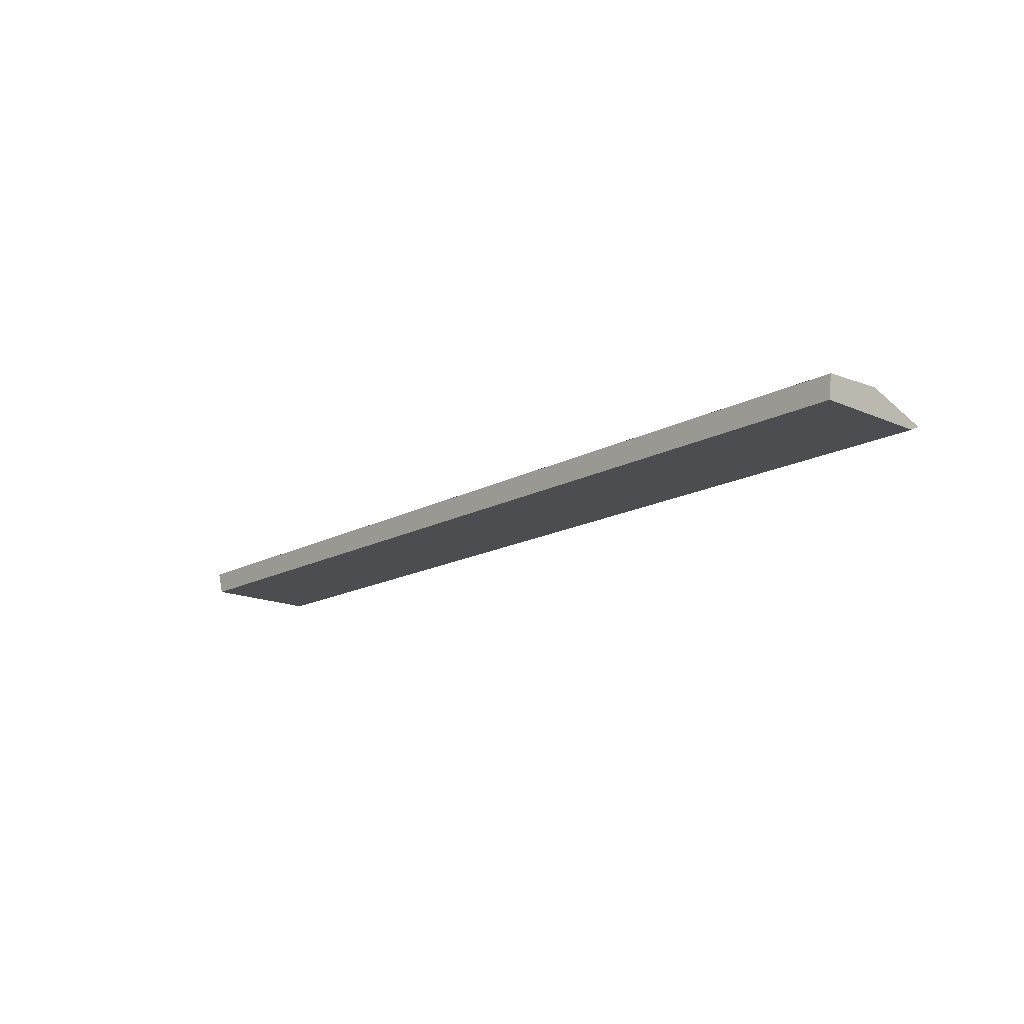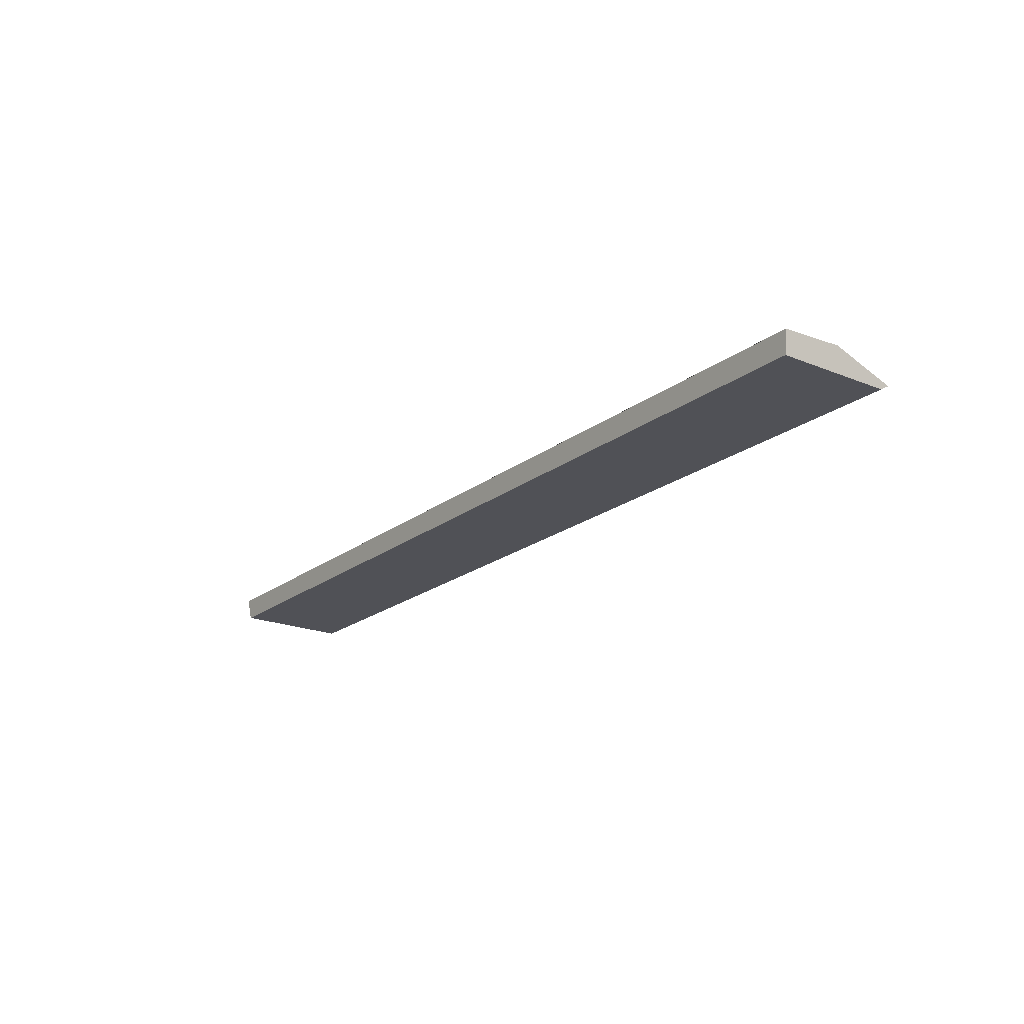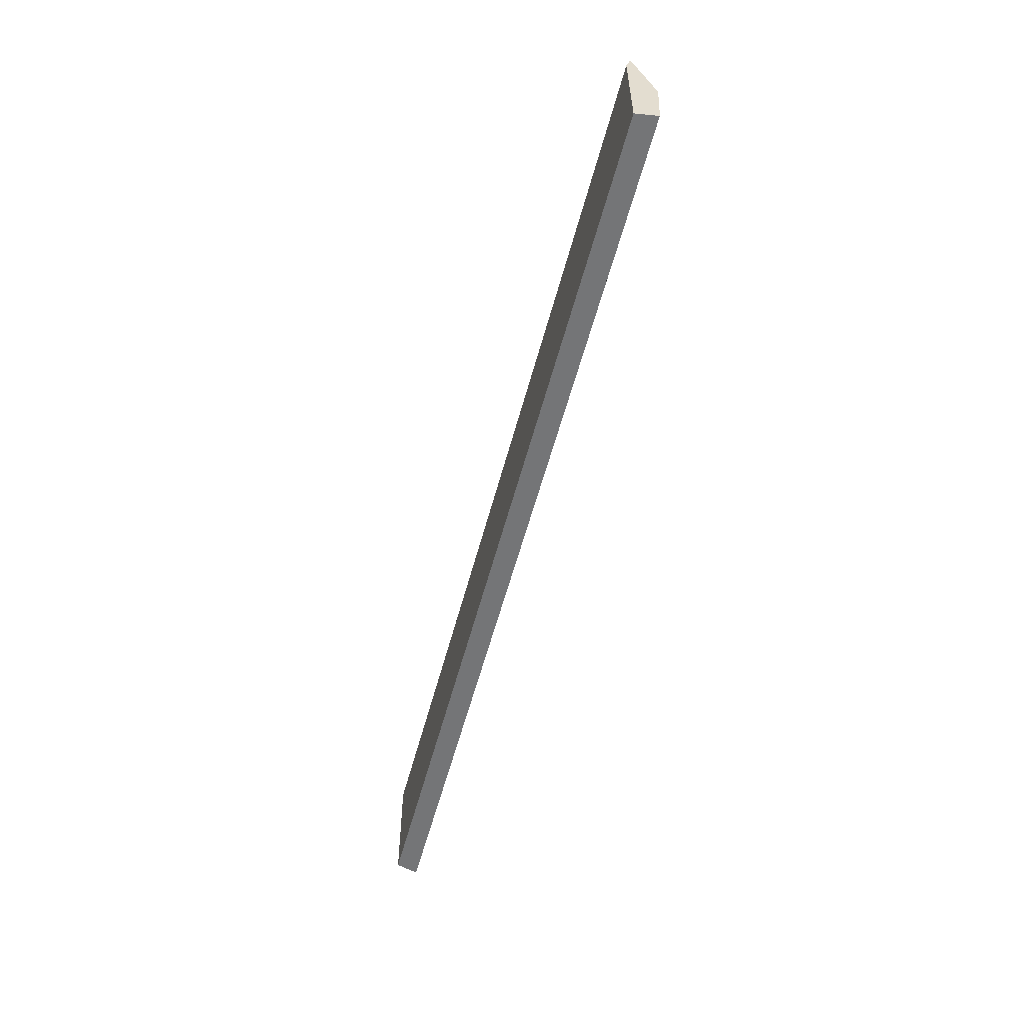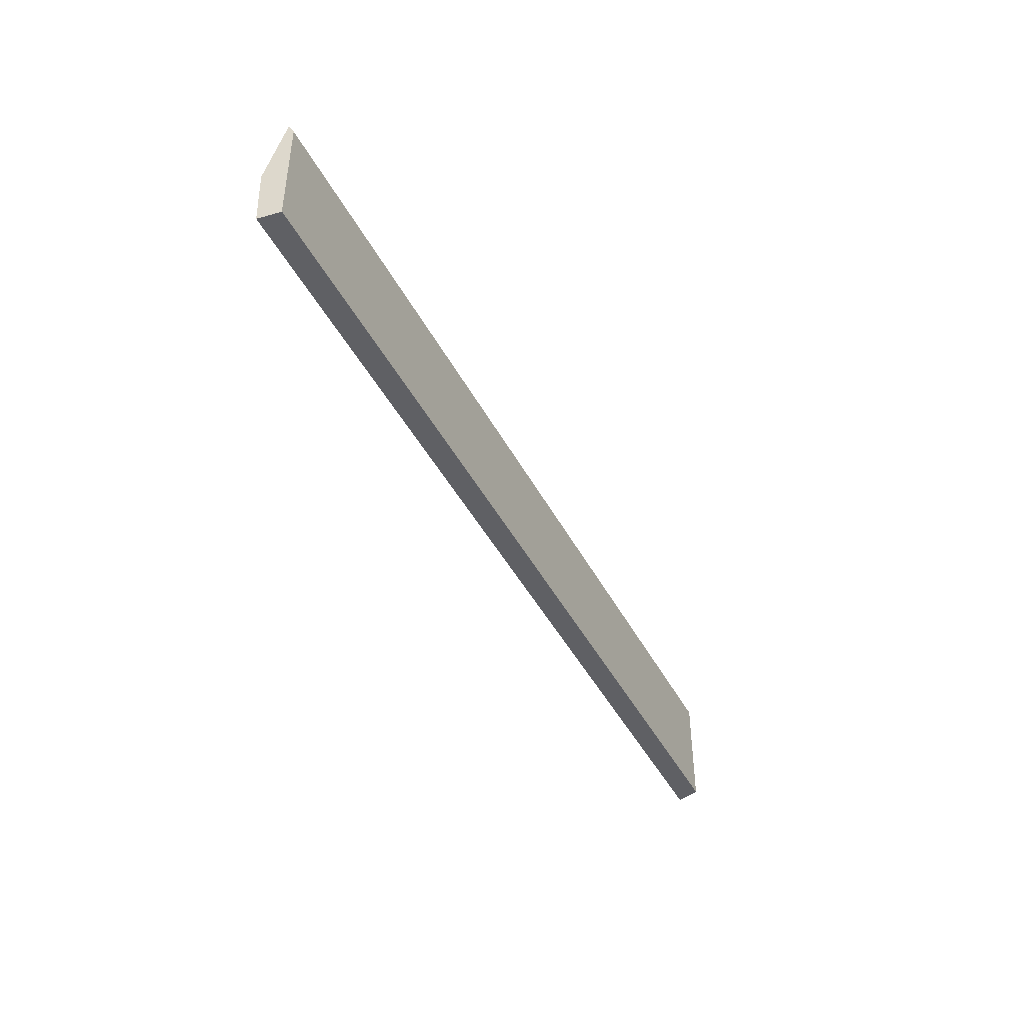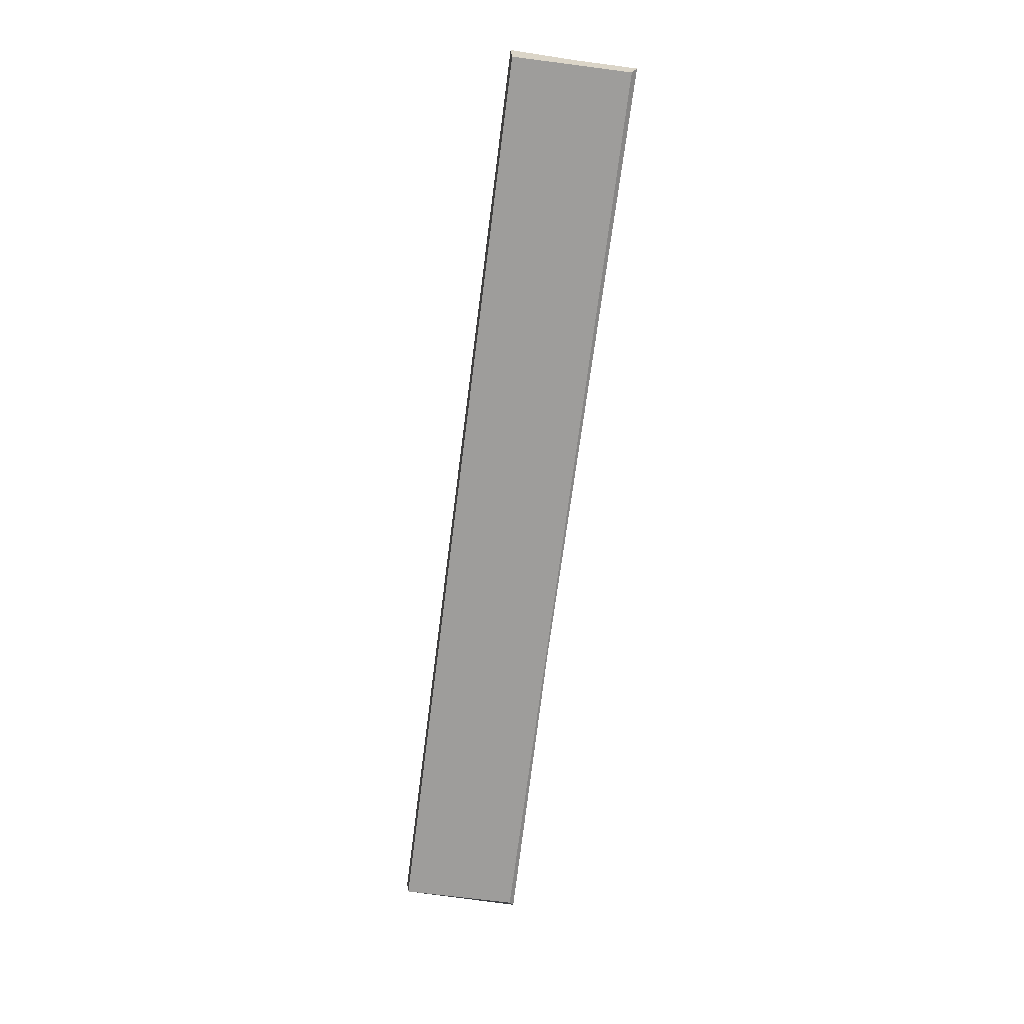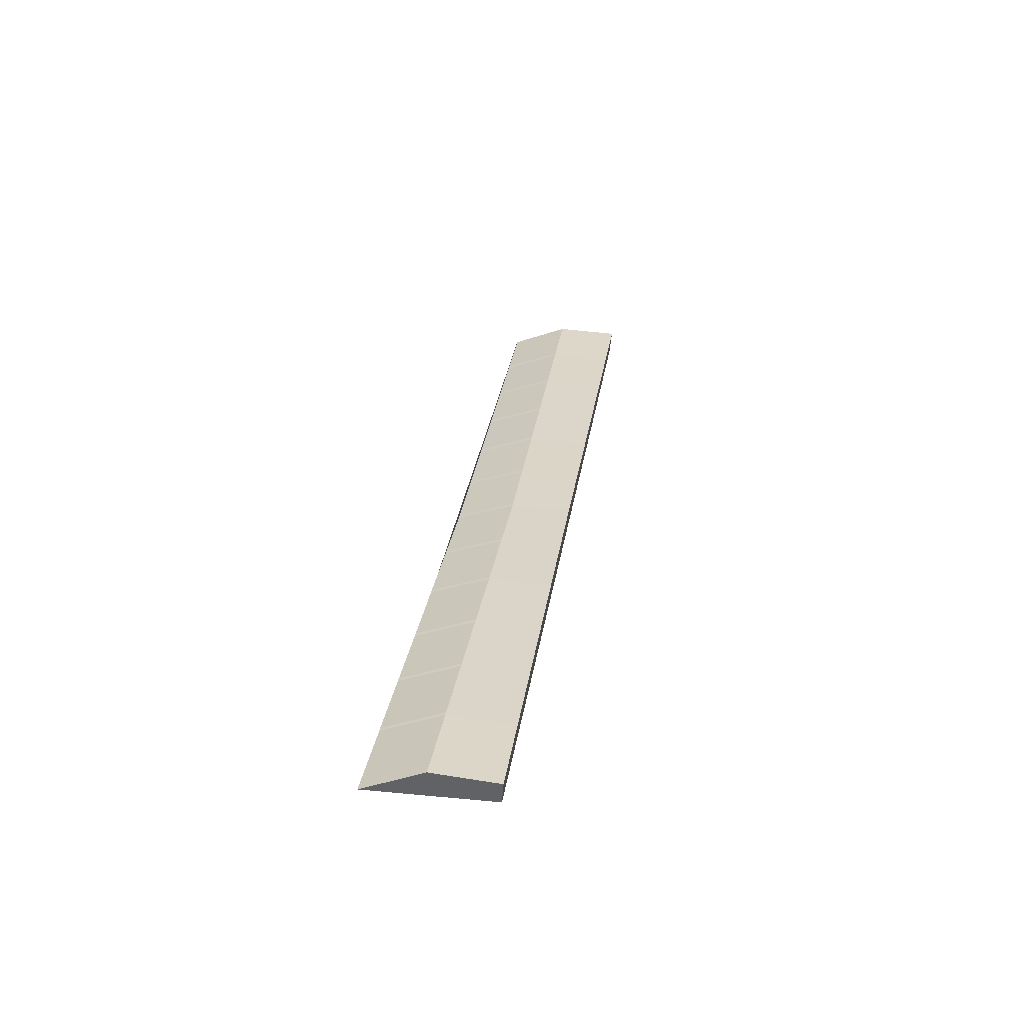
<metadata>
{"format":"obj","ext":"obj","renderer":"f3d","projection":"perspective","resolution":1024,"background":"white","views":[{"elev":-16.2,"azim":-132.1,"up":"+Y"},{"elev":-20.5,"azim":-126.4,"up":"+Y"},{"elev":-55.9,"azim":75.4,"up":"+Z"},{"elev":-43.8,"azim":-64.0,"up":"+Z"},{"elev":-70.5,"azim":-97.3,"up":"+Y"},{"elev":29.1,"azim":98.3,"up":"+Y"}]}
</metadata>
<code>
o Cube
v 6.001 0.0269 -0.7508
v 6 0.02727 0.75
v -6 0.02727 0.75
v -6.001 0.0269 -0.7508
v 6.055 0.3135 -0.7773
v 6.053 0.06359 0.8098
v -6.053 0.06359 0.8098
v -6.055 0.3135 -0.7773
v 6.031 0.3595 0.04855
v 1e-06 0.303 -0.7679
v -3e-06 0.05351 0.7523
v -6.031 0.3595 0.04855
v -1e-06 0.2916 0.01067
v -5.004 0.02727 0.75
v -4.991 0.3118 -0.7757
v -4.989 0.06191 0.8002
v -4.97 0.3482 0.04225
v -3.979 0.3369 0.03596
v -3.995 0.31 -0.7742
v -3.994 0.06024 0.7907
v -2.976 0.3255 0.02959
v -2.988 0.3082 -0.7726
v -2.987 0.05854 0.781
v -2.002 0.3144 0.0234
v -2.01 0.3065 -0.7711
v -2.009 0.0569 0.7716
v -0.9863 0.3028 0.01694
v -0.9903 0.3047 -0.7695
v -0.9899 0.05518 0.7618
v 0.9853 0.3047 -0.7695
v 0.985 0.05515 0.7617
v 0.9814 0.3026 0.01684
v 1.976 0.3138 0.02309
v 1.984 0.3064 -0.771
v 1.983 0.05681 0.7712
v 2.999 0.3254 0.02951
v 3.011 0.3082 -0.7726
v 3.01 0.05852 0.7809
v 3.979 0.3364 0.03567
v 3.995 0.3099 -0.7741
v 3.994 0.06016 0.7902
v 4.968 0.3475 0.04188
v 4.988 0.3116 -0.7756
v 4.986 0.06181 0.7997
v -0.0243 0.07675 0.745
v -0.02429 0.3148 0.003298
v -5.013 0.08515 0.7928
v -4.995 0.3714 0.03487
v -4.003 0.3602 0.02859
v -4.018 0.08348 0.7833
v -3.001 0.3487 0.02222
v -3.012 0.08178 0.7736
v -2.026 0.3376 0.01602
v -2.033 0.08013 0.7643
v -1.011 0.3261 0.009567
v -1.014 0.07842 0.7545
v 0.9607 0.07839 0.7543
v 0.9571 0.3259 0.009462
v 1.952 0.3371 0.01571
v 1.959 0.08005 0.7638
v 2.975 0.3486 0.02213
v 2.986 0.08176 0.7735
v 3.955 0.3596 0.02829
v 3.969 0.0834 0.7829
v 4.944 0.3708 0.0345
v 4.962 0.08505 0.7923
f 1 2 14 3 4
f 17 12 7 16
f 1 5 9 6 2
f 2 6 44 41 38 35 31 11 29 26 23 20 16 7 3 14
f 3 7 12 8 4
f 5 1 4 8 15 19 22 25 28 10 30 34 37 40 43
f 32 13 11 31
f 30 10 13 32
f 15 8 12 17
f 19 15 17 18
f 18 17 16 20
f 21 18 20 23
f 22 19 18 21
f 25 22 21 24
f 24 21 23 26
f 27 24 26 29
f 28 25 24 27
f 10 28 27 13
f 13 27 29 11
f 34 30 32 33
f 33 32 31 35
f 36 33 35 38
f 37 34 33 36
f 40 37 36 39
f 39 36 38 41
f 42 39 41 44
f 43 40 39 42
f 5 43 42 9
f 9 42 44 6
f 41 39 63 64
f 23 21 51 52
f 29 27 55 56
f 13 11 45 46
f 31 32 58 57
f 38 36 61 62
f 44 42 65 66
f 20 18 49 50
f 26 24 53 54
f 35 33 59 60
f 16 17 48 47

</code>
